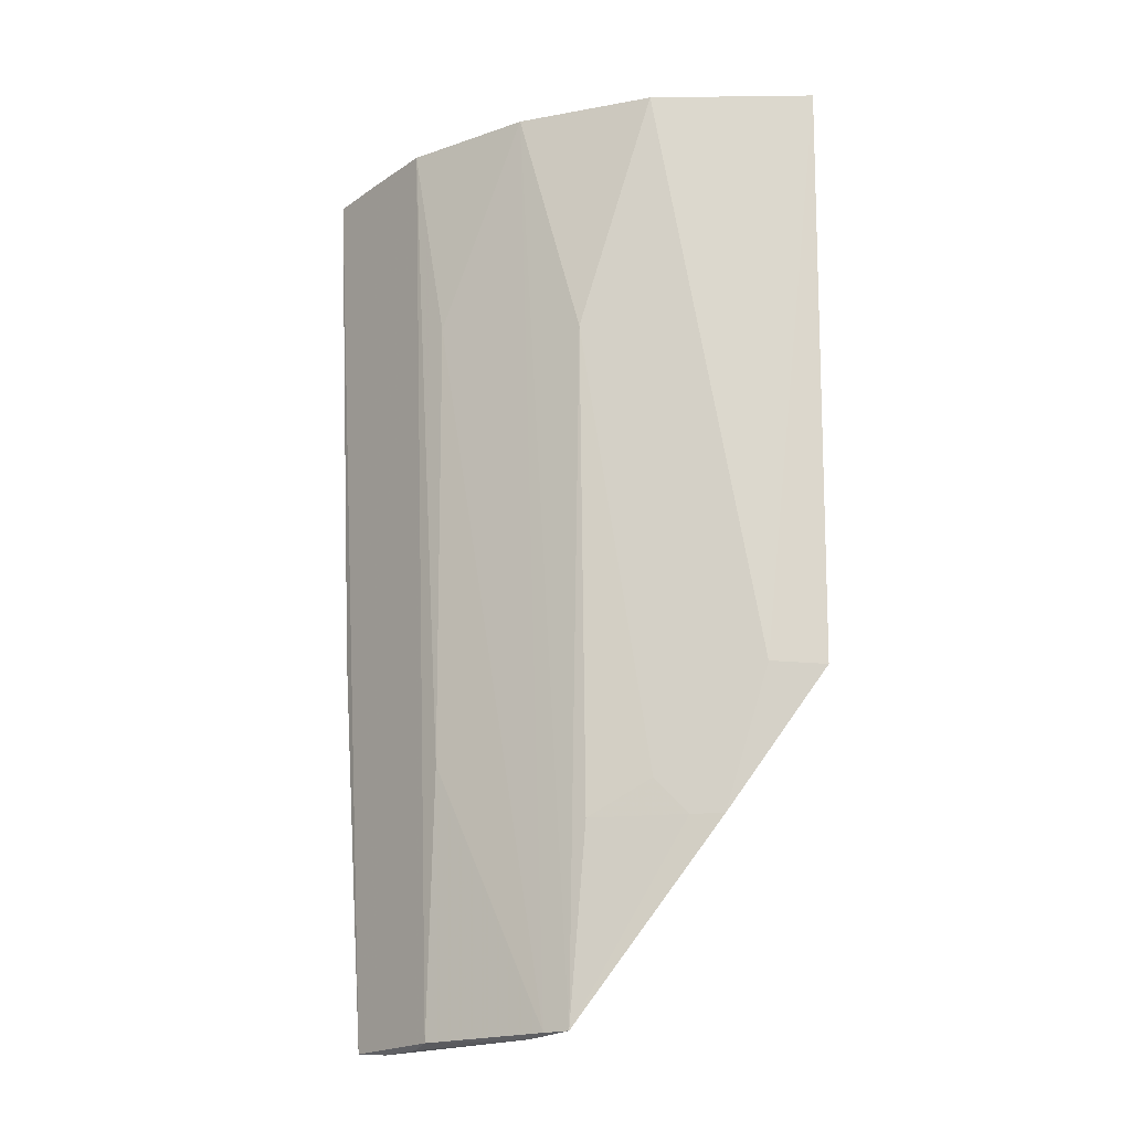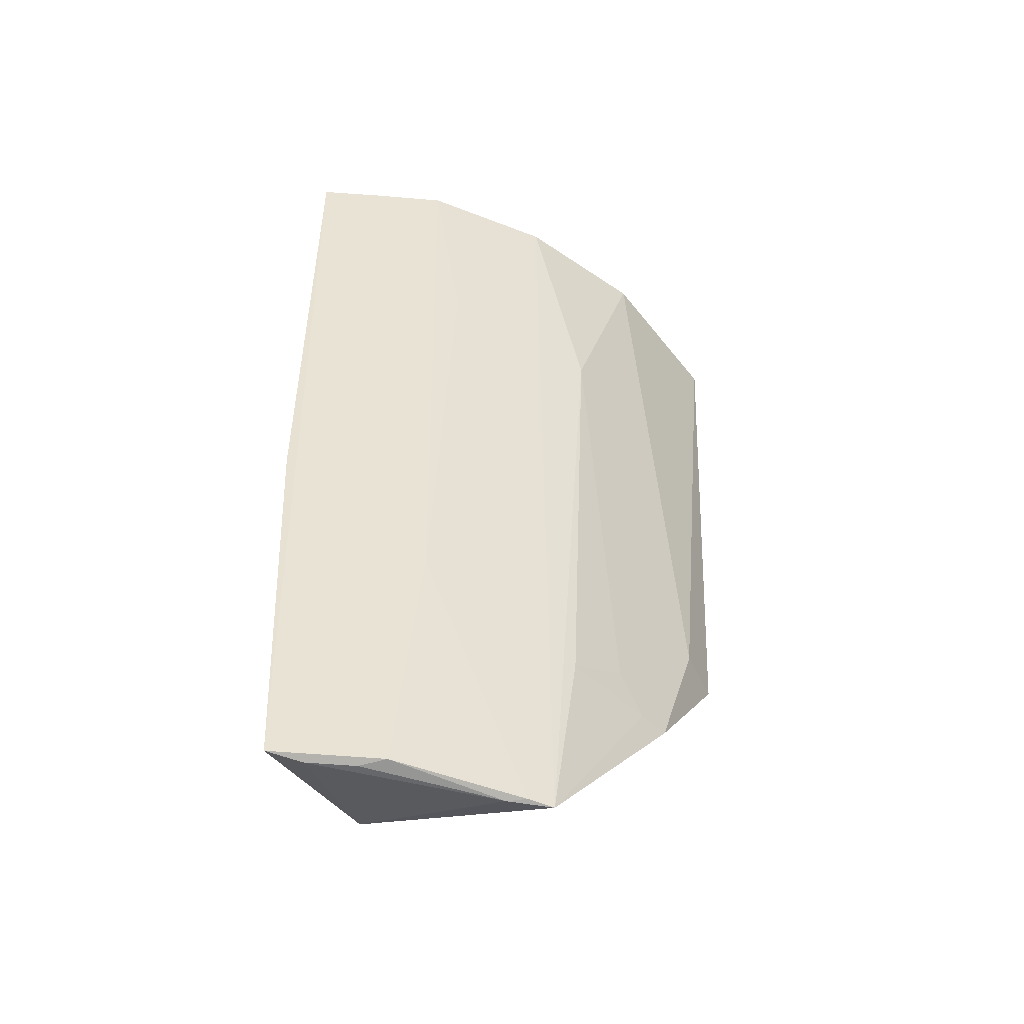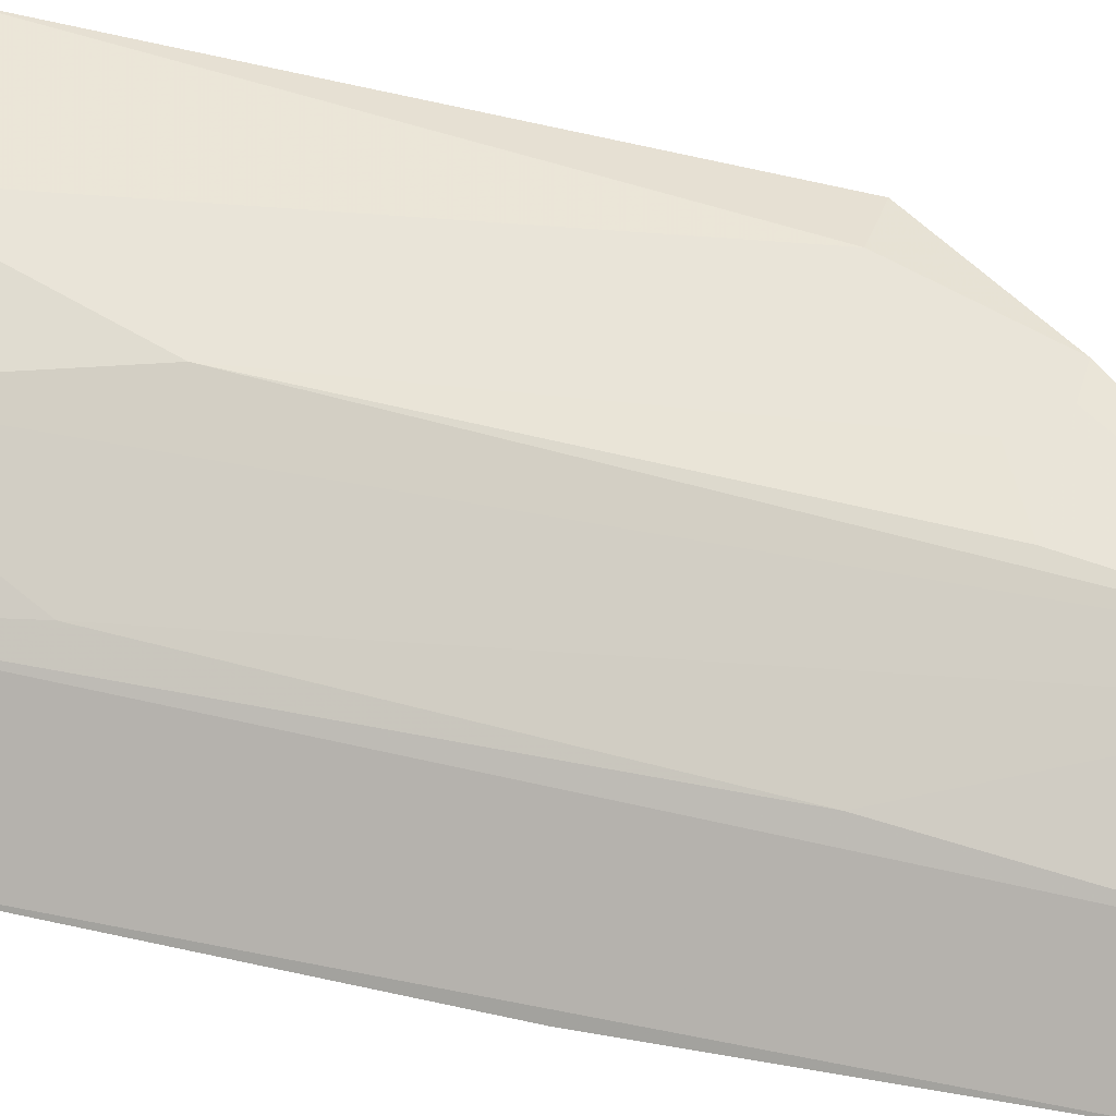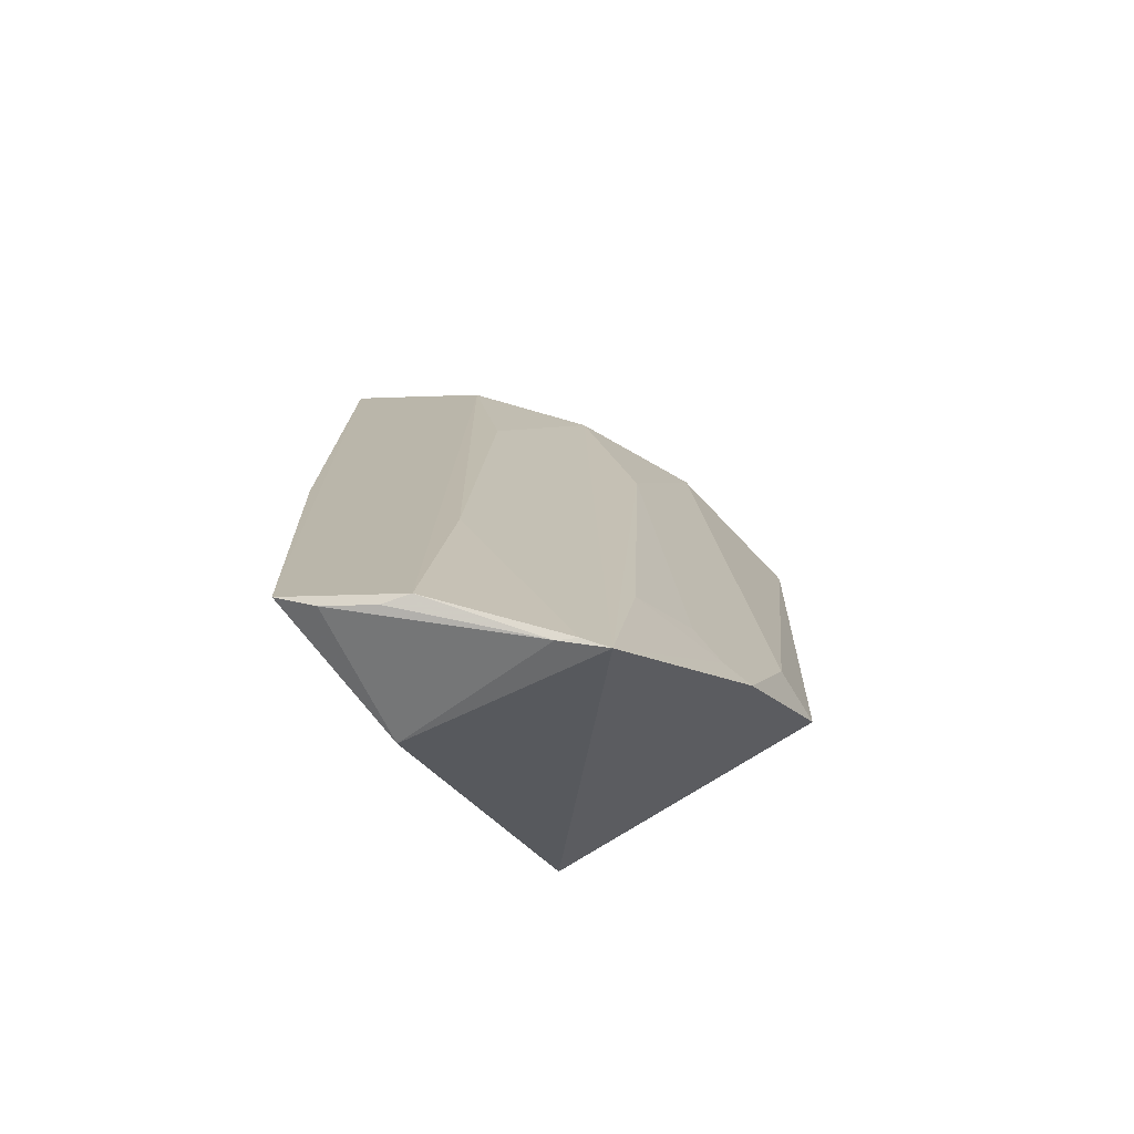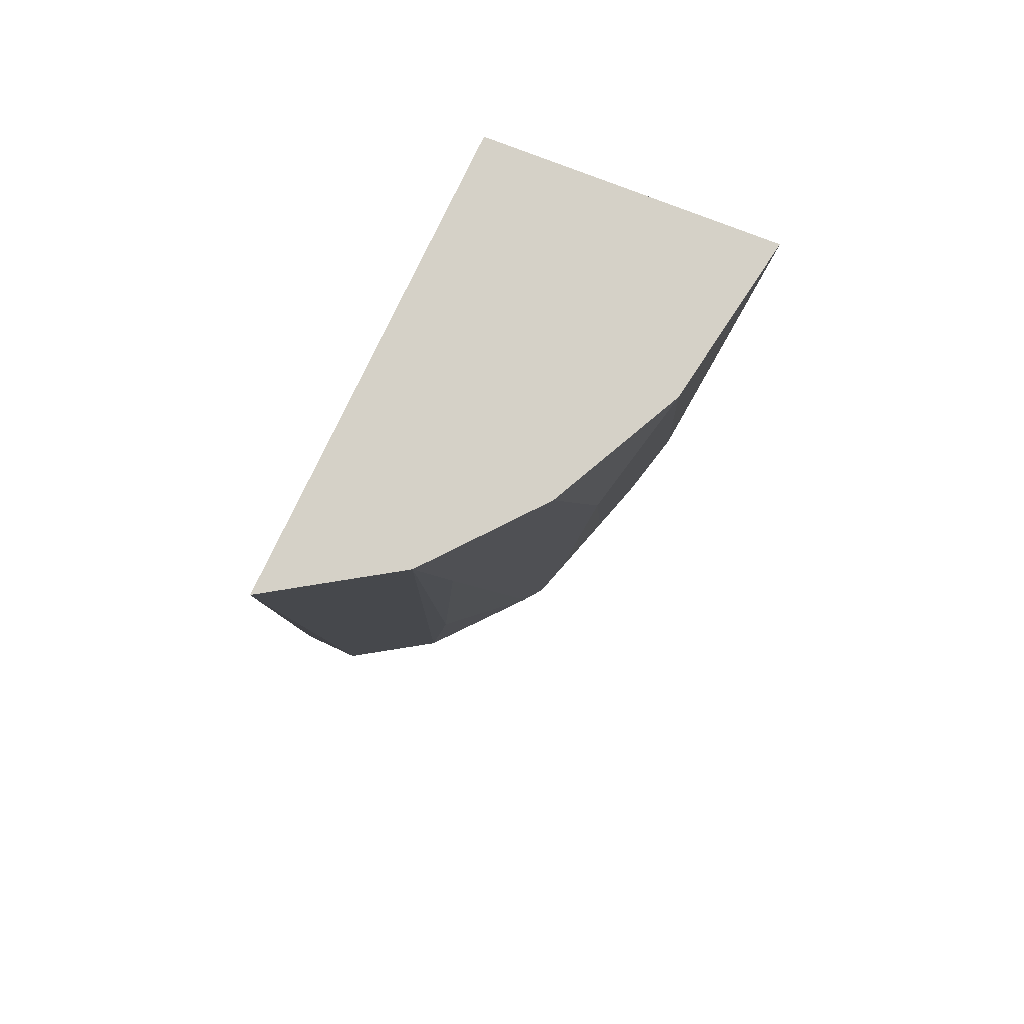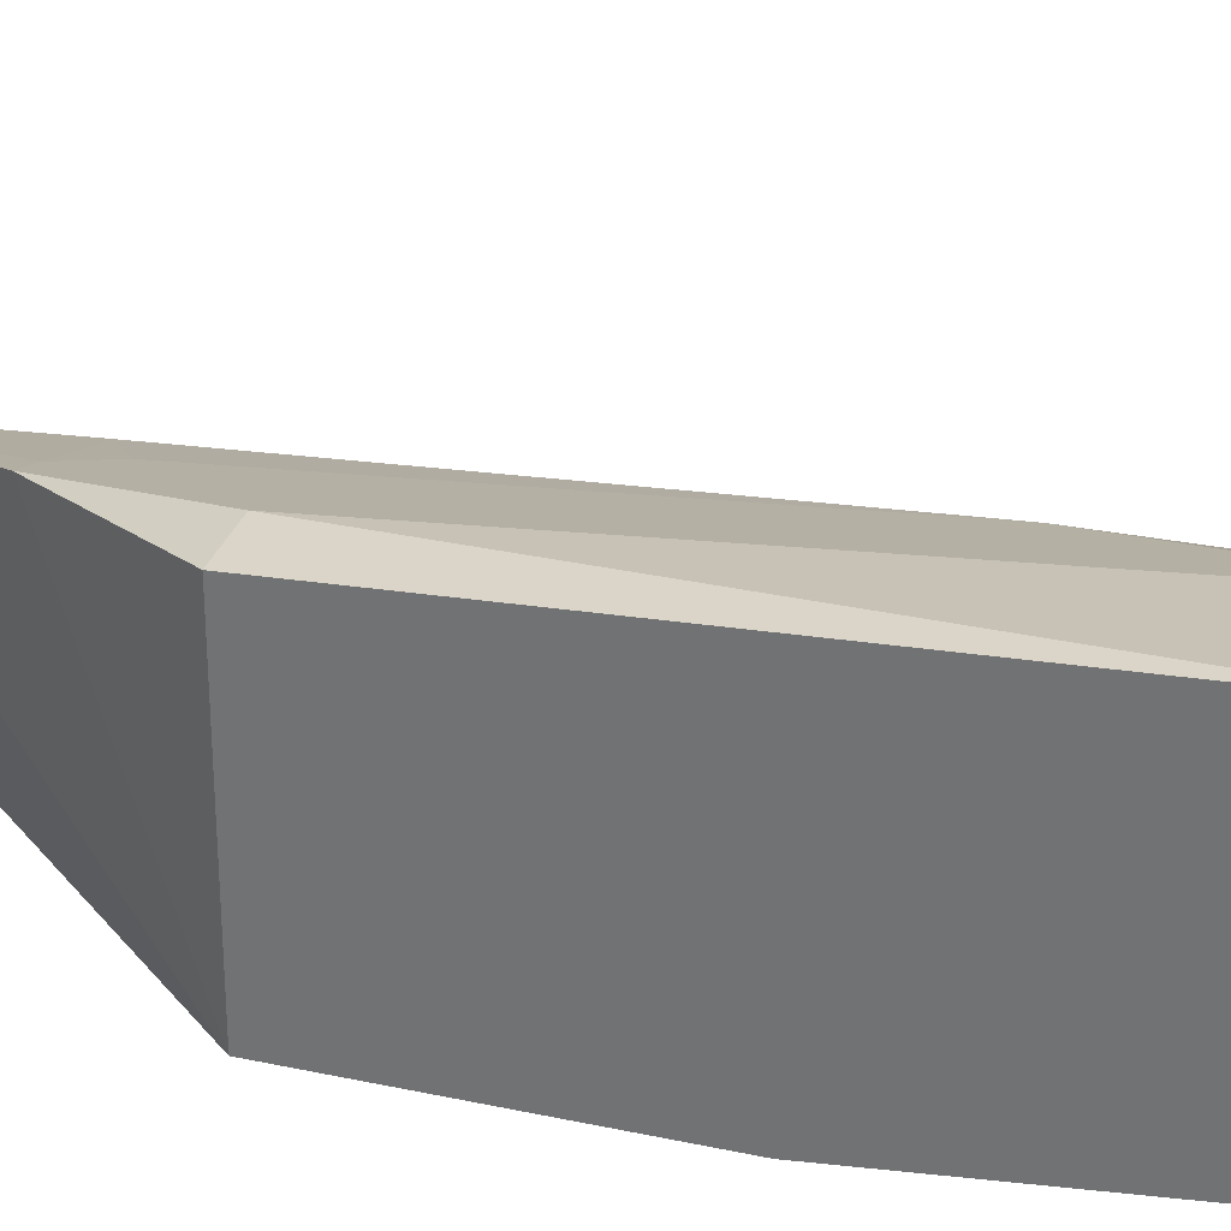
<metadata>
{"format":"obj","ext":"obj","renderer":"f3d","projection":"perspective","resolution":1024,"background":"white","views":[{"elev":-20.0,"azim":170.0,"up":"+Z"},{"elev":-52.0,"azim":114.6,"up":"+Z"},{"elev":36.7,"azim":107.8,"up":"+Y"},{"elev":-78.8,"azim":121.6,"up":"+Z"},{"elev":79.5,"azim":111.0,"up":"+Z"},{"elev":31.2,"azim":-73.2,"up":"+Y"}]}
</metadata>
<code>
v 0.2072 0.08924 -0.09839
v 0.186 0.08575 -0.4984
v 0.1103 0.1934 -0.2035
v 0.01166 0.2252 -0.09842
v 0.01166 0.09009 -0.2348
v 0.05372 0.202 -0.4161
v 0.1347 0.1802 -0.09739
v 0.1968 0.08325 -0.325
v 0.01166 0.1052 -0.09848
v 0.1114 0.1735 -0.4984
v 0.08137 0.2099 -0.09755
v 0.01166 0.2116 -0.3553
v 0.1772 0.1413 -0.09749
v 0.01166 0.09009 -0.3561
v 0.1061 0.1823 -0.4157
v 0.03671 0.2116 -0.3552
v 0.1616 0.1378 -0.3852
v 0.1941 0.112 -0.0976
v 0.1177 0.09009 -0.4803
v 0.06711 0.1972 -0.4159
v 0.1643 0.1491 -0.1882
v 0.1625 0.1264 -0.4984
v 0.1756 0.09727 -0.5
v 0.08077 0.193 -0.4005
v 0.1203 0.166 -0.4984
v 0.1242 0.1585 -0.5
v 0.1652 0.1152 -0.5
f 8 2 1
f 8 1 5
f 9 5 1
f 9 4 5
f 10 3 7
f 11 7 3
f 11 9 7
f 11 4 9
f 14 8 5
f 14 2 8
f 14 5 4
f 14 4 12
f 14 12 6
f 14 6 10
f 15 3 10
f 16 4 11
f 16 12 4
f 16 6 12
f 18 9 1
f 18 1 2
f 18 2 13
f 18 13 7
f 18 7 9
f 19 14 10
f 19 2 14
f 20 15 10
f 20 10 6
f 21 7 13
f 21 13 17
f 22 17 13
f 22 13 2
f 23 2 19
f 24 3 15
f 24 15 20
f 24 11 3
f 24 16 11
f 24 20 6
f 24 6 16
f 25 21 17
f 25 10 7
f 25 7 21
f 25 17 22
f 26 23 19
f 26 19 10
f 26 10 25
f 26 25 22
f 27 26 22
f 27 23 26
f 27 22 2
f 27 2 23

</code>
